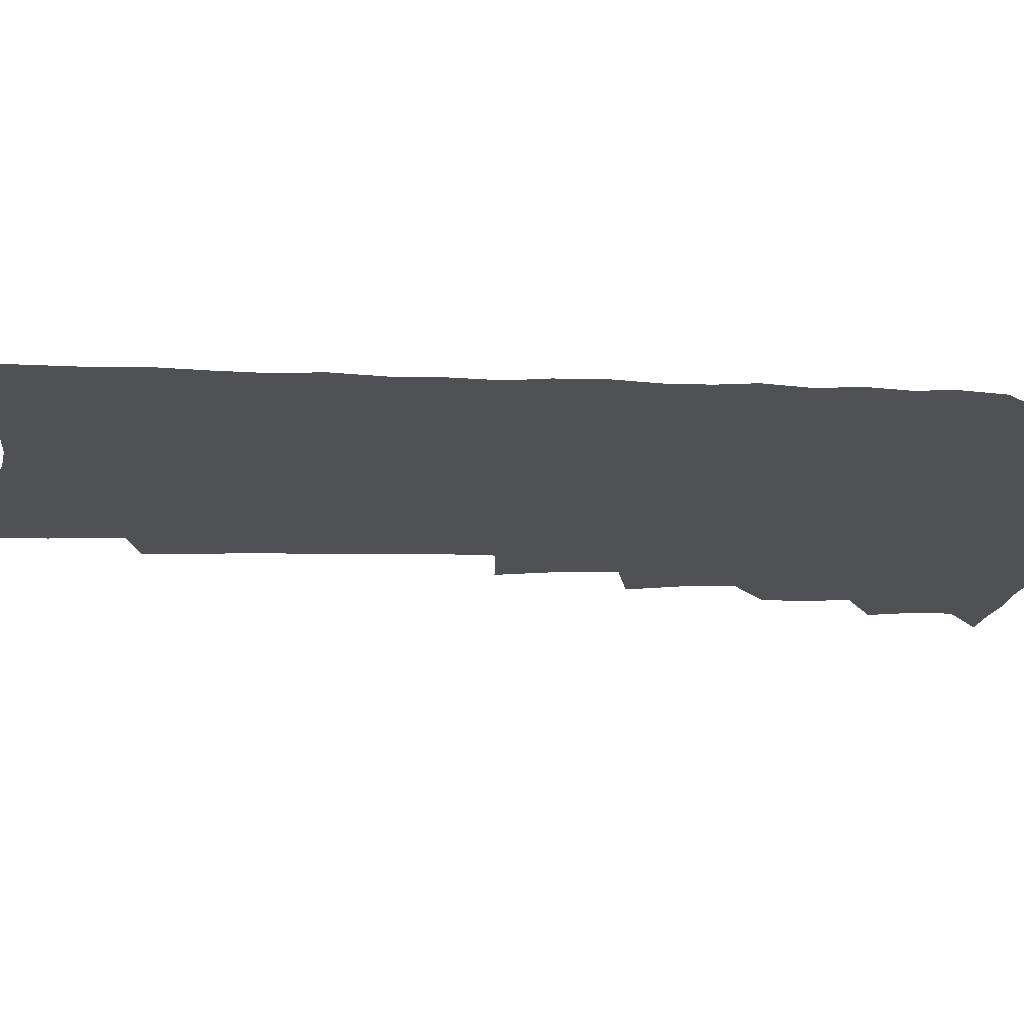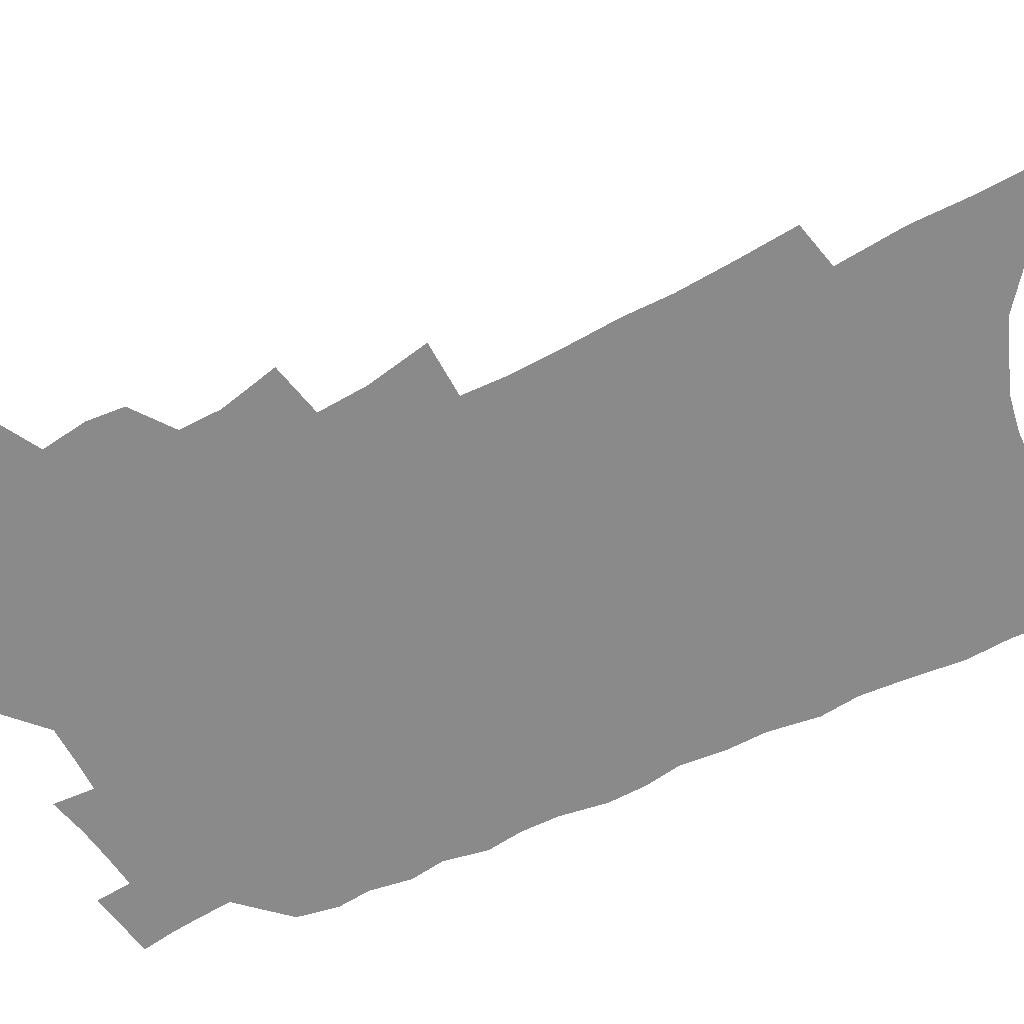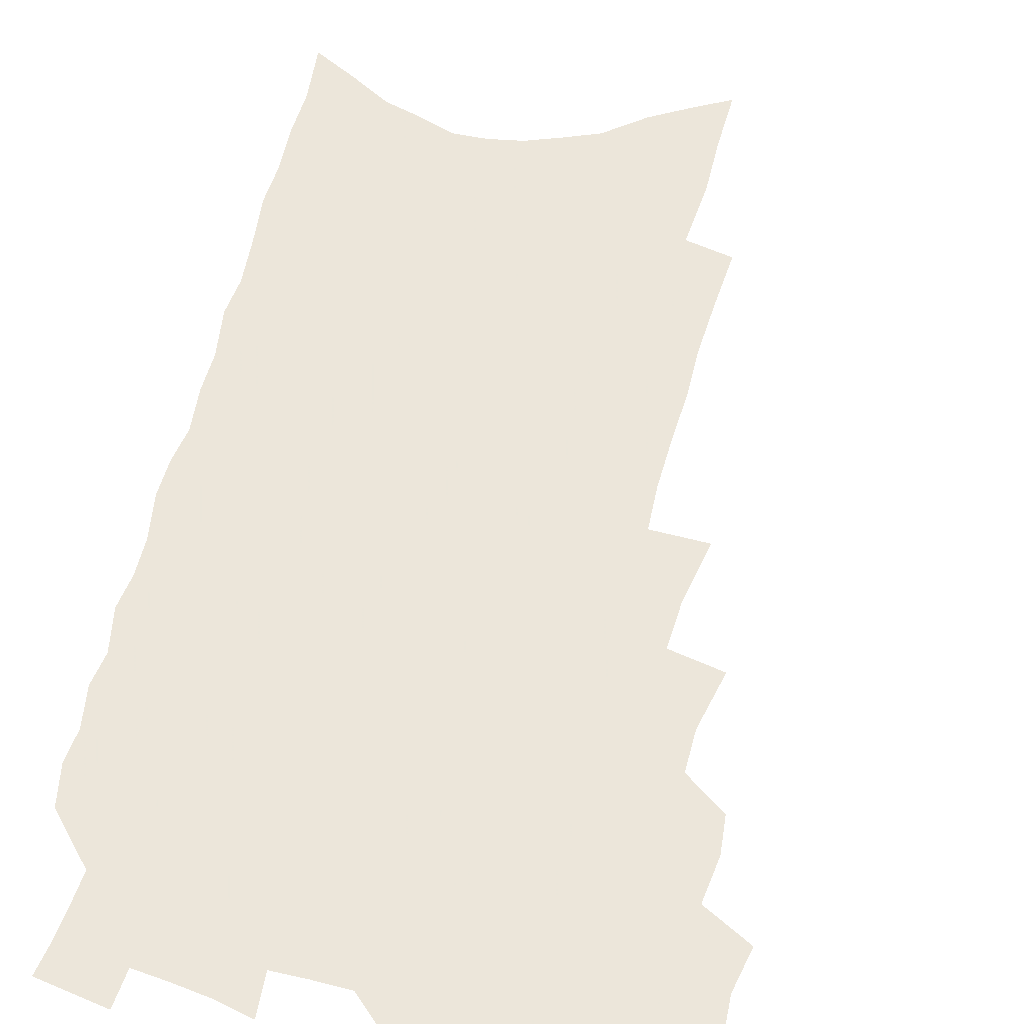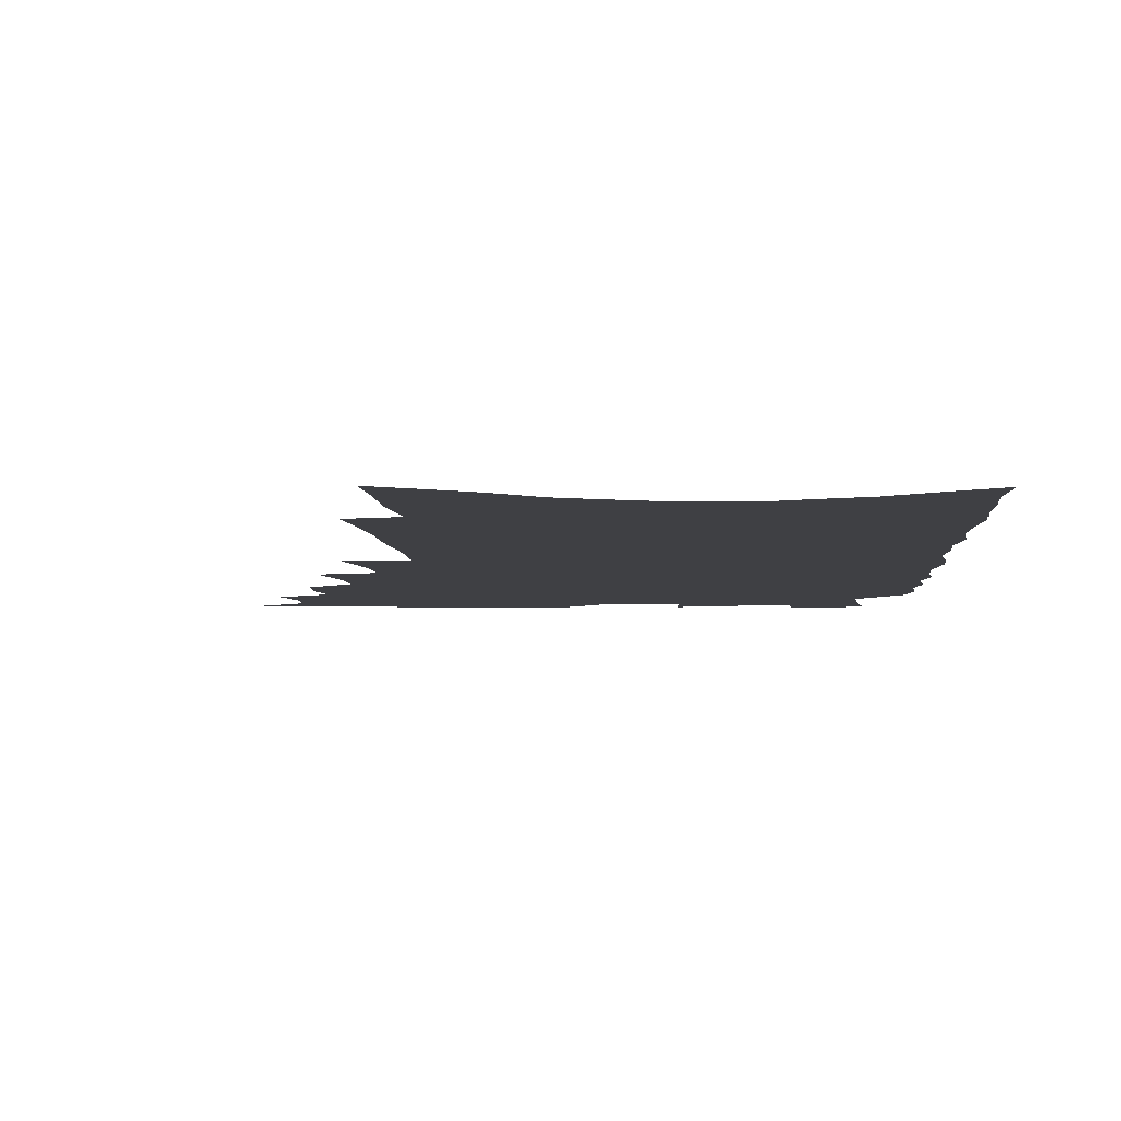
<metadata>
{"format":"obj","ext":"obj","renderer":"f3d","projection":"perspective","resolution":1024,"background":"white","views":[{"elev":-19.6,"azim":86.9,"up":"+Z"},{"elev":-63.4,"azim":-63.7,"up":"+Z"},{"elev":54.6,"azim":-166.7,"up":"+Z"},{"elev":-5.1,"azim":3.4,"up":"+Z"}]}
</metadata>
<code>
v 478.8 508.9 0
v 492 466.9 0
v 495.6 483.4 0
v 495.2 497 0
v 492.5 510.9 0
v 508.2 425.1 0
v 507.1 439.3 0
v 509.6 456.8 0
v 510.9 471.9 0
v 510.7 485.6 0
v 509.1 498.7 0
v 505.6 513.8 0
v 517.5 375.2 0
v 522.8 397.8 0
v 523.2 413.8 0
v 525.6 431.5 0
v 523.9 444.7 0
v 522.8 457.8 0
v 525.6 474.4 0
v 524.6 487.4 0
v 522.4 500.6 0
v 519.5 515.1 0
v 531.5 327.7 0
v 536.3 351.9 0
v 537.5 370.7 0
v 538 387.8 0
v 539.6 405.3 0
v 538.6 418.9 0
v 539.7 434.6 0
v 539.8 448.8 0
v 539.7 462.7 0
v 538.8 475.9 0
v 537.6 489 0
v 535.6 502.5 0
v 532.7 517.6 0
v 547.4 205.5 0
v 549.4 228.6 0
v 551 250.3 0
v 550.9 268.7 0
v 552.3 289.6 0
v 553.1 309.3 0
v 552.6 326.8 0
v 551.9 343.5 0
v 551.9 360.2 0
v 553 378.2 0
v 552.3 392.6 0
v 552.8 408.1 0
v 553.2 422.9 0
v 554 437.8 0
v 553.9 451.3 0
v 554.5 465.1 0
v 552.9 477.6 0
v 550.9 490.7 0
v 549 504.1 0
v 546 519.7 0
v 561.4 130.6 0
v 562.4 154.1 0
v 562.4 175.2 0
v 564.9 201.4 0
v 567.2 225.9 0
v 566.3 243.2 0
v 567.3 263.5 0
v 566.3 280.1 0
v 568.4 302.5 0
v 566.9 317.3 0
v 566.9 334.7 0
v 565.5 349.3 0
v 566.6 366.9 0
v 566.5 382.3 0
v 567 398.1 0
v 566.8 412.1 0
v 568.2 427.6 0
v 567.3 440.1 0
v 568.3 454.4 0
v 567.2 466.6 0
v 566 479 0
v 564.7 491.8 0
v 562 506.6 0
v 559 522.9 0
v 575.7 138.2 0
v 577.9 166.4 0
v 579.6 192.2 0
v 581.6 216.8 0
v 581.8 236.6 0
v 582 255.7 0
v 581 271.8 0
v 581.3 291 0
v 581.6 309.4 0
v 580.7 324.8 0
v 581 342.1 0
v 580.6 357.5 0
v 579.2 370 0
v 579.4 385.6 0
v 580.1 401.2 0
v 581.1 417.1 0
v 580.6 429.4 0
v 580.3 442.1 0
v 580.6 455.5 0
v 579.6 467.6 0
v 579.2 480 0
v 577.8 492.7 0
v 575.4 507.9 0
v 573.8 522.1 0
v 589.9 146.4 0
v 593.6 180.9 0
v 595.2 206.2 0
v 594.8 224.2 0
v 594.7 242.7 0
v 594.4 260.7 0
v 594 278 0
v 593.7 295.3 0
v 593.5 312.5 0
v 594 331.6 0
v 593.1 345.2 0
v 592.3 359.1 0
v 592.5 375.1 0
v 592.1 389.1 0
v 592.5 402.4 0
v 592.8 417.4 0
v 592.5 429.9 0
v 592.6 443.1 0
v 592.9 456.4 0
v 592.4 468.5 0
v 591.8 480.8 0
v 590.6 494 0
v 588.9 508.4 0
v 587.2 522.9 0
v 604.9 158.1 0
v 607.3 189.7 0
v 607.7 211.6 0
v 607.7 230.8 0
v 607 247 0
v 606.2 262.6 0
v 605.9 281.1 0
v 605.9 299.5 0
v 605.5 315.5 0
v 605.6 333.8 0
v 605 347.5 0
v 604.9 362.9 0
v 604.4 376.3 0
v 603.6 386.9 0
v 604.2 403.2 0
v 604.9 419 0
v 604.7 431.4 0
v 605.2 445.3 0
v 604.9 457 0
v 604.7 469.1 0
v 604.3 481.3 0
v 604.3 493.7 0
v 602.9 507.8 0
v 618.3 163.5 0
v 619.6 193.1 0
v 619.7 215 0
v 619.4 232.4 0
v 619.1 250.5 0
v 618.4 266.7 0
v 618.1 285.3 0
v 617.5 299.5 0
v 617.2 318.5 0
v 617.1 334.2 0
v 616.7 349 0
v 616.6 363.8 0
v 616.6 379.1 0
v 616.6 392.1 0
v 616.4 405.5 0
v 616.6 420 0
v 616.5 431.9 0
v 616.8 445.3 0
v 617.1 457.5 0
v 617.4 469.5 0
v 617.3 481.3 0
v 616.9 494 0
v 616.5 507.3 0
v 631.6 168.2 0
v 631.8 193.7 0
v 631.6 214 0
v 631.3 234 0
v 630.8 251.5 0
v 630.3 268.3 0
v 629.7 285.7 0
v 629.2 301.7 0
v 629.1 316 0
v 628.5 335.3 0
v 628.5 347.4 0
v 628.2 364.1 0
v 628.2 378.2 0
v 628.1 392.7 0
v 628.1 405.7 0
v 628.1 419.6 0
v 628.3 432.6 0
v 628.5 445.1 0
v 628.8 457.3 0
v 629.1 469.4 0
v 629.5 481.1 0
v 629.8 493.3 0
v 629.5 507.3 0
v 628.6 523.3 0
v 644.4 170.3 0
v 644 195.9 0
v 643.5 216.1 0
v 643.2 232.4 0
v 642.9 250 0
v 642.1 268.1 0
v 641.5 285.5 0
v 640.7 304.4 0
v 640.6 317.4 0
v 639.9 335 0
v 639.9 349 0
v 639.8 363.1 0
v 639.8 377.7 0
v 639.8 391.7 0
v 639.8 405.2 0
v 639.8 418.6 0
v 640 432 0
v 640.2 444.6 0
v 640.7 456.6 0
v 641.1 468.6 0
v 641.6 480.7 0
v 642.2 492.9 0
v 642.7 505.6 0
v 643 519.7 0
v 657.4 170.5 0
v 656.4 194.1 0
v 655.8 213.2 0
v 655 232 0
v 655.7 246.2 0
v 653.9 267.3 0
v 654.4 281.2 0
v 652.7 301.3 0
v 652.1 317.6 0
v 651.8 332.9 0
v 651.3 348.6 0
v 651.3 362.4 0
v 652.1 375.1 0
v 652 389.2 0
v 651.9 403.2 0
v 652 416.1 0
v 651.6 431.5 0
v 651.7 444.2 0
v 652.5 456.2 0
v 653 468.3 0
v 653.7 480 0
v 654.5 492 0
v 655.3 504.4 0
v 656.2 517.6 0
v 671 165.3 0
v 669.2 190.3 0
v 669 208.4 0
v 668.8 225.7 0
v 667.9 244.7 0
v 666.9 262.9 0
v 666.3 279.6 0
v 664.6 299.2 0
v 664.3 314.3 0
v 665.4 327.4 0
v 664.2 344.3 0
v 664.9 357.4 0
v 664 373.6 0
v 663.8 388.1 0
v 663.9 401.6 0
v 663.4 416.1 0
v 664.6 428.2 0
v 665.3 440.7 0
v 664.8 454.5 0
v 665 467 0
v 666 478.9 0
v 666.7 491.2 0
v 667.7 503.5 0
v 669 515.9 0
v 670.3 529.9 0
v 684.7 161 0
v 682.5 185.3 0
v 682.5 202.8 0
v 681.7 222 0
v 681.7 238.7 0
v 679.9 258.9 0
v 678.7 276.9 0
v 678.1 293.5 0
v 678.7 307.9 0
v 677.1 326 0
v 677.4 340.1 0
v 676.7 355.7 0
v 676.8 369.7 0
v 676.7 384.3 0
v 677.5 397.5 0
v 677.3 411.6 0
v 678.3 424.3 0
v 677.3 439.2 0
v 678.3 451.4 0
v 678 464.9 0
v 677.8 478.3 0
v 678.7 490.1 0
v 680.1 502 0
v 681.6 514.4 0
v 683 527.5 0
v 700.4 151.2 0
v 697.6 176.4 0
v 696.8 195.9 0
v 697.2 212.9 0
v 695.6 232.7 0
v 695 250.5 0
v 693.8 268.7 0
v 693.3 285.5 0
v 692.2 302.7 0
v 690.9 319.7 0
v 692.2 333.3 0
v 692.4 348.1 0
v 690.3 364.9 0
v 693 377 0
v 692 392.2 0
v 690.4 407.9 0
v 692 420.5 0
v 691 435.2 0
v 691.6 448.4 0
v 691.4 462 0
v 690.5 475.9 0
v 691.6 488.1 0
v 692.6 500.6 0
v 694 512.9 0
v 696 525 0
v 716.2 142.2 0
v 714.3 164.9 0
v 715.2 182.3 0
v 714.5 201.3 0
v 715.5 217.7 0
v 713.6 237.4 0
v 712.5 255.7 0
v 714.1 270.4 0
v 711.6 289.5 0
v 712.1 305.1 0
v 710.7 322.1 0
v 712.9 335.5 0
v 713.5 350.4 0
v 710.9 367.9 0
v 710.8 382.7 0
v 712.6 396.1 0
v 709.6 412.9 0
v 711.5 425.8 0
v 709.2 441.6 0
v 710.5 454.5 0
v 707.8 470.1 0
f 4 5 1
f 8 9 2
f 2 9 3
f 9 10 3
f 3 10 4
f 10 11 4
f 4 11 5
f 11 12 5
f 15 16 6
f 6 16 7
f 16 17 7
f 7 17 8
f 17 18 8
f 8 18 9
f 18 19 9
f 9 19 10
f 19 20 10
f 10 20 11
f 20 21 11
f 11 21 12
f 21 22 12
f 25 26 13
f 13 26 14
f 26 27 14
f 14 27 15
f 27 28 15
f 15 28 16
f 28 29 16
f 16 29 17
f 29 30 17
f 17 30 18
f 30 31 18
f 18 31 19
f 31 32 19
f 19 32 20
f 32 33 20
f 20 33 21
f 33 34 21
f 21 34 22
f 34 35 22
f 42 43 23
f 23 43 24
f 43 44 24
f 24 44 25
f 44 45 25
f 25 45 26
f 45 46 26
f 26 46 27
f 46 47 27
f 27 47 28
f 47 48 28
f 28 48 29
f 48 49 29
f 29 49 30
f 49 50 30
f 30 50 31
f 50 51 31
f 31 51 32
f 51 52 32
f 32 52 33
f 52 53 33
f 33 53 34
f 53 54 34
f 34 54 35
f 54 55 35
f 59 60 36
f 36 60 37
f 60 61 37
f 37 61 38
f 61 62 38
f 38 62 39
f 62 63 39
f 39 63 40
f 63 64 40
f 40 64 41
f 64 65 41
f 41 65 42
f 65 66 42
f 42 66 43
f 66 67 43
f 43 67 44
f 67 68 44
f 44 68 45
f 68 69 45
f 45 69 46
f 69 70 46
f 46 70 47
f 70 71 47
f 47 71 48
f 71 72 48
f 48 72 49
f 72 73 49
f 49 73 50
f 73 74 50
f 50 74 51
f 74 75 51
f 51 75 52
f 75 76 52
f 52 76 53
f 76 77 53
f 53 77 54
f 77 78 54
f 54 78 55
f 78 79 55
f 56 80 57
f 80 81 57
f 57 81 58
f 81 82 58
f 58 82 59
f 82 83 59
f 59 83 60
f 83 84 60
f 60 84 61
f 84 85 61
f 61 85 62
f 85 86 62
f 62 86 63
f 86 87 63
f 63 87 64
f 87 88 64
f 64 88 65
f 88 89 65
f 65 89 66
f 89 90 66
f 66 90 67
f 90 91 67
f 67 91 68
f 91 92 68
f 68 92 69
f 92 93 69
f 69 93 70
f 93 94 70
f 70 94 71
f 94 95 71
f 71 95 72
f 95 96 72
f 72 96 73
f 96 97 73
f 73 97 74
f 97 98 74
f 74 98 75
f 98 99 75
f 75 99 76
f 99 100 76
f 76 100 77
f 100 101 77
f 77 101 78
f 101 102 78
f 78 102 79
f 102 103 79
f 80 104 81
f 104 105 81
f 81 105 82
f 105 106 82
f 82 106 83
f 106 107 83
f 83 107 84
f 107 108 84
f 84 108 85
f 108 109 85
f 85 109 86
f 109 110 86
f 86 110 87
f 110 111 87
f 87 111 88
f 111 112 88
f 88 112 89
f 112 113 89
f 89 113 90
f 113 114 90
f 90 114 91
f 114 115 91
f 91 115 92
f 115 116 92
f 92 116 93
f 116 117 93
f 93 117 94
f 117 118 94
f 94 118 95
f 118 119 95
f 95 119 96
f 119 120 96
f 96 120 97
f 120 121 97
f 97 121 98
f 121 122 98
f 98 122 99
f 122 123 99
f 99 123 100
f 123 124 100
f 100 124 101
f 124 125 101
f 101 125 102
f 125 126 102
f 102 126 103
f 126 127 103
f 104 128 105
f 128 129 105
f 105 129 106
f 129 130 106
f 106 130 107
f 130 131 107
f 107 131 108
f 131 132 108
f 108 132 109
f 132 133 109
f 109 133 110
f 133 134 110
f 110 134 111
f 134 135 111
f 111 135 112
f 135 136 112
f 112 136 113
f 136 137 113
f 113 137 114
f 137 138 114
f 114 138 115
f 138 139 115
f 115 139 116
f 139 140 116
f 116 140 117
f 140 141 117
f 117 141 118
f 141 142 118
f 118 142 119
f 142 143 119
f 119 143 120
f 143 144 120
f 120 144 121
f 144 145 121
f 121 145 122
f 145 146 122
f 122 146 123
f 146 147 123
f 123 147 124
f 147 148 124
f 124 148 125
f 148 149 125
f 125 149 126
f 149 150 126
f 126 150 127
f 128 151 129
f 151 152 129
f 129 152 130
f 152 153 130
f 130 153 131
f 153 154 131
f 131 154 132
f 154 155 132
f 132 155 133
f 155 156 133
f 133 156 134
f 156 157 134
f 134 157 135
f 157 158 135
f 135 158 136
f 158 159 136
f 136 159 137
f 159 160 137
f 137 160 138
f 160 161 138
f 138 161 139
f 161 162 139
f 139 162 140
f 162 163 140
f 140 163 141
f 163 164 141
f 141 164 142
f 164 165 142
f 142 165 143
f 165 166 143
f 143 166 144
f 166 167 144
f 144 167 145
f 167 168 145
f 145 168 146
f 168 169 146
f 146 169 147
f 169 170 147
f 147 170 148
f 170 171 148
f 148 171 149
f 171 172 149
f 149 172 150
f 172 173 150
f 151 174 152
f 174 175 152
f 152 175 153
f 175 176 153
f 153 176 154
f 176 177 154
f 154 177 155
f 177 178 155
f 155 178 156
f 178 179 156
f 156 179 157
f 179 180 157
f 157 180 158
f 180 181 158
f 158 181 159
f 181 182 159
f 159 182 160
f 182 183 160
f 160 183 161
f 183 184 161
f 161 184 162
f 184 185 162
f 162 185 163
f 185 186 163
f 163 186 164
f 186 187 164
f 164 187 165
f 187 188 165
f 165 188 166
f 188 189 166
f 166 189 167
f 189 190 167
f 167 190 168
f 190 191 168
f 168 191 169
f 191 192 169
f 169 192 170
f 192 193 170
f 170 193 171
f 193 194 171
f 171 194 172
f 194 195 172
f 172 195 173
f 195 196 173
f 174 198 175
f 198 199 175
f 175 199 176
f 199 200 176
f 176 200 177
f 200 201 177
f 177 201 178
f 201 202 178
f 178 202 179
f 202 203 179
f 179 203 180
f 203 204 180
f 180 204 181
f 204 205 181
f 181 205 182
f 205 206 182
f 182 206 183
f 206 207 183
f 183 207 184
f 207 208 184
f 184 208 185
f 208 209 185
f 185 209 186
f 209 210 186
f 186 210 187
f 210 211 187
f 187 211 188
f 211 212 188
f 188 212 189
f 212 213 189
f 189 213 190
f 213 214 190
f 190 214 191
f 214 215 191
f 191 215 192
f 215 216 192
f 192 216 193
f 216 217 193
f 193 217 194
f 217 218 194
f 194 218 195
f 218 219 195
f 195 219 196
f 219 220 196
f 196 220 197
f 220 221 197
f 198 222 199
f 222 223 199
f 199 223 200
f 223 224 200
f 200 224 201
f 224 225 201
f 201 225 202
f 225 226 202
f 202 226 203
f 226 227 203
f 203 227 204
f 227 228 204
f 204 228 205
f 228 229 205
f 205 229 206
f 229 230 206
f 206 230 207
f 230 231 207
f 207 231 208
f 231 232 208
f 208 232 209
f 232 233 209
f 209 233 210
f 233 234 210
f 210 234 211
f 234 235 211
f 211 235 212
f 235 236 212
f 212 236 213
f 236 237 213
f 213 237 214
f 237 238 214
f 214 238 215
f 238 239 215
f 215 239 216
f 239 240 216
f 216 240 217
f 240 241 217
f 217 241 218
f 241 242 218
f 218 242 219
f 242 243 219
f 219 243 220
f 243 244 220
f 220 244 221
f 244 245 221
f 222 246 223
f 246 247 223
f 223 247 224
f 247 248 224
f 224 248 225
f 248 249 225
f 225 249 226
f 249 250 226
f 226 250 227
f 250 251 227
f 227 251 228
f 251 252 228
f 228 252 229
f 252 253 229
f 229 253 230
f 253 254 230
f 230 254 231
f 254 255 231
f 231 255 232
f 255 256 232
f 232 256 233
f 256 257 233
f 233 257 234
f 257 258 234
f 234 258 235
f 258 259 235
f 235 259 236
f 259 260 236
f 236 260 237
f 260 261 237
f 237 261 238
f 261 262 238
f 238 262 239
f 262 263 239
f 239 263 240
f 263 264 240
f 240 264 241
f 264 265 241
f 241 265 242
f 265 266 242
f 242 266 243
f 266 267 243
f 243 267 244
f 267 268 244
f 244 268 245
f 268 269 245
f 246 271 247
f 271 272 247
f 247 272 248
f 272 273 248
f 248 273 249
f 273 274 249
f 249 274 250
f 274 275 250
f 250 275 251
f 275 276 251
f 251 276 252
f 276 277 252
f 252 277 253
f 277 278 253
f 253 278 254
f 278 279 254
f 254 279 255
f 279 280 255
f 255 280 256
f 280 281 256
f 256 281 257
f 281 282 257
f 257 282 258
f 282 283 258
f 258 283 259
f 283 284 259
f 259 284 260
f 284 285 260
f 260 285 261
f 285 286 261
f 261 286 262
f 286 287 262
f 262 287 263
f 287 288 263
f 263 288 264
f 288 289 264
f 264 289 265
f 289 290 265
f 265 290 266
f 290 291 266
f 266 291 267
f 291 292 267
f 267 292 268
f 292 293 268
f 268 293 269
f 293 294 269
f 269 294 270
f 294 295 270
f 271 296 272
f 296 297 272
f 272 297 273
f 297 298 273
f 273 298 274
f 298 299 274
f 274 299 275
f 299 300 275
f 275 300 276
f 300 301 276
f 276 301 277
f 301 302 277
f 277 302 278
f 302 303 278
f 278 303 279
f 303 304 279
f 279 304 280
f 304 305 280
f 280 305 281
f 305 306 281
f 281 306 282
f 306 307 282
f 282 307 283
f 307 308 283
f 283 308 284
f 308 309 284
f 284 309 285
f 309 310 285
f 285 310 286
f 310 311 286
f 286 311 287
f 311 312 287
f 287 312 288
f 312 313 288
f 288 313 289
f 313 314 289
f 289 314 290
f 314 315 290
f 290 315 291
f 315 316 291
f 291 316 292
f 316 317 292
f 292 317 293
f 317 318 293
f 293 318 294
f 318 319 294
f 294 319 295
f 319 320 295
f 296 321 297
f 321 322 297
f 297 322 298
f 322 323 298
f 298 323 299
f 323 324 299
f 299 324 300
f 324 325 300
f 300 325 301
f 325 326 301
f 301 326 302
f 326 327 302
f 302 327 303
f 327 328 303
f 303 328 304
f 328 329 304
f 304 329 305
f 329 330 305
f 305 330 306
f 330 331 306
f 306 331 307
f 331 332 307
f 307 332 308
f 332 333 308
f 308 333 309
f 333 334 309
f 309 334 310
f 334 335 310
f 310 335 311
f 335 336 311
f 311 336 312
f 336 337 312
f 312 337 313
f 337 338 313
f 313 338 314
f 338 339 314
f 314 339 315
f 339 340 315
f 315 340 316
f 340 341 316
f 316 341 317

</code>
